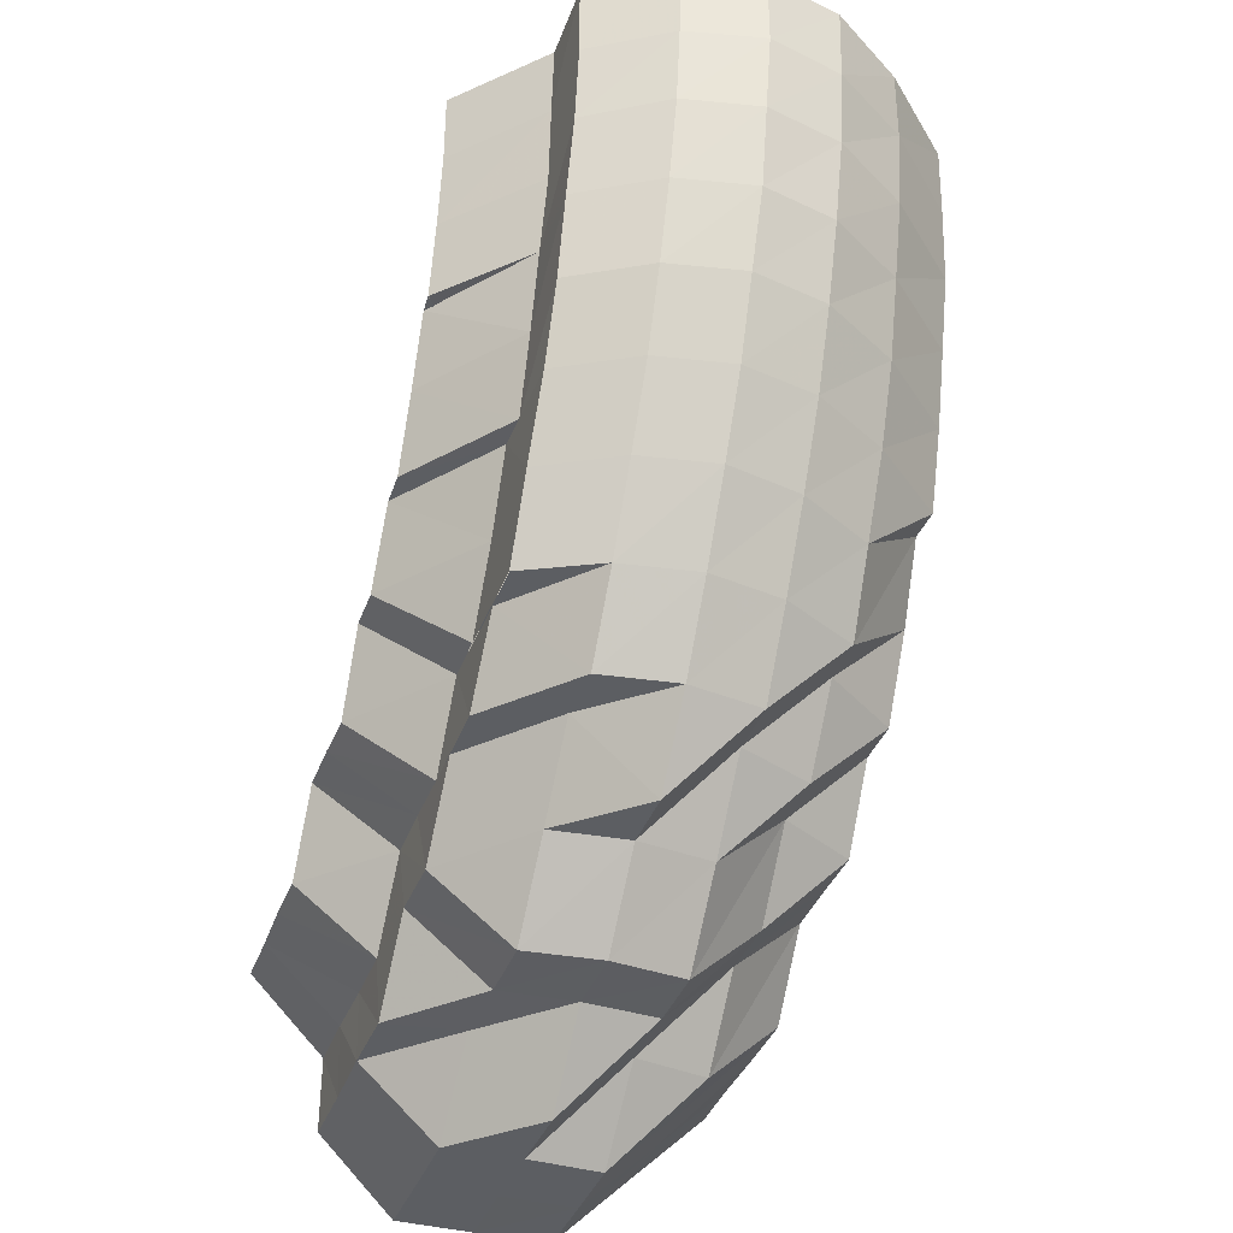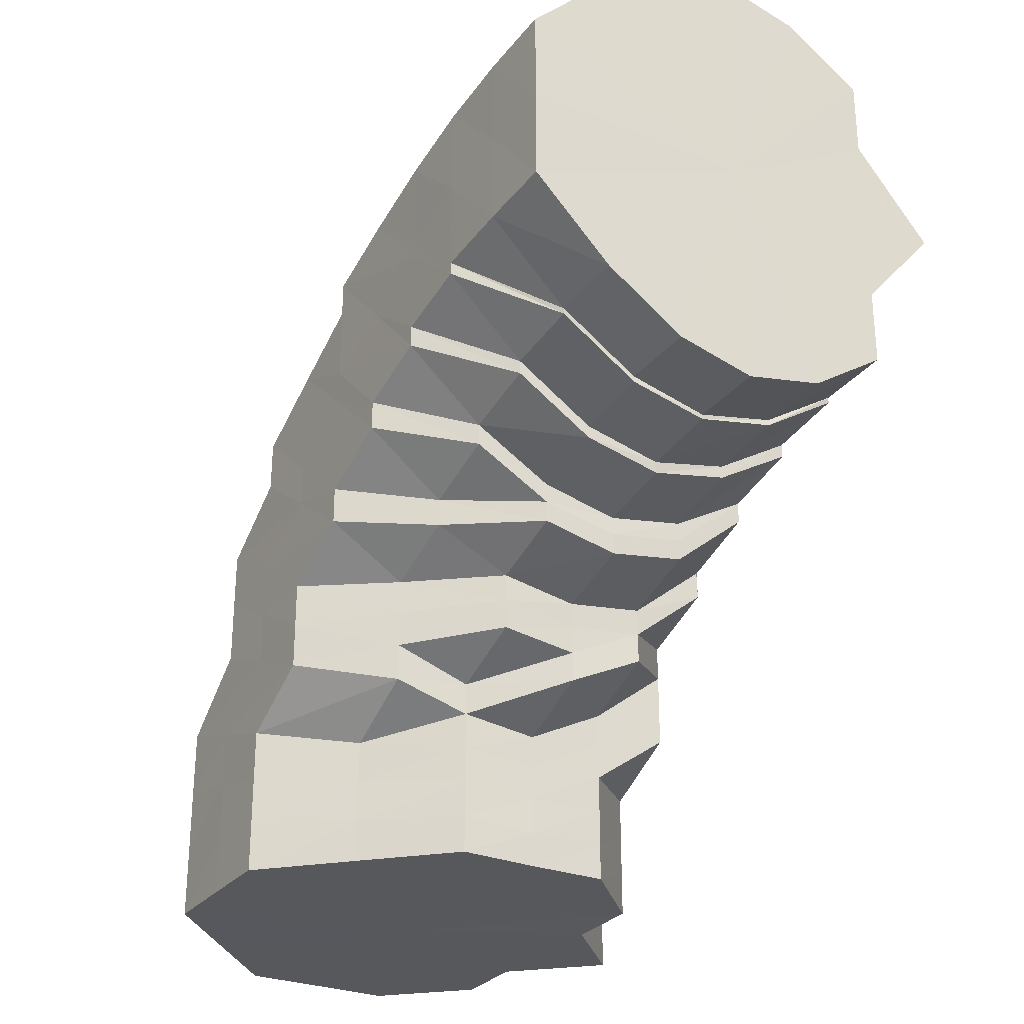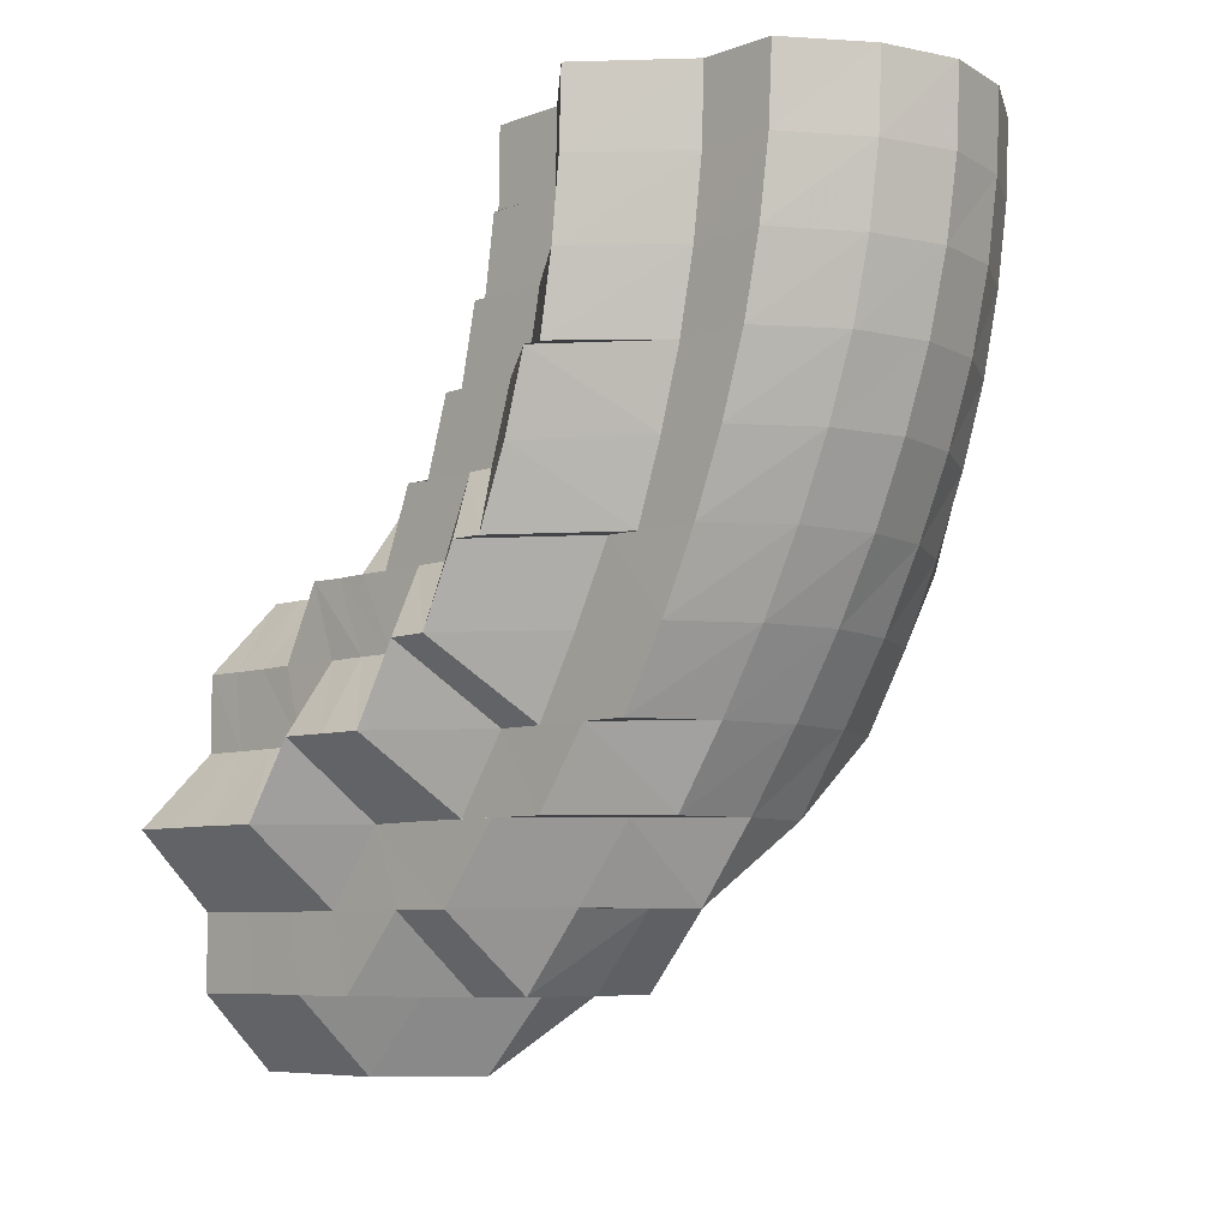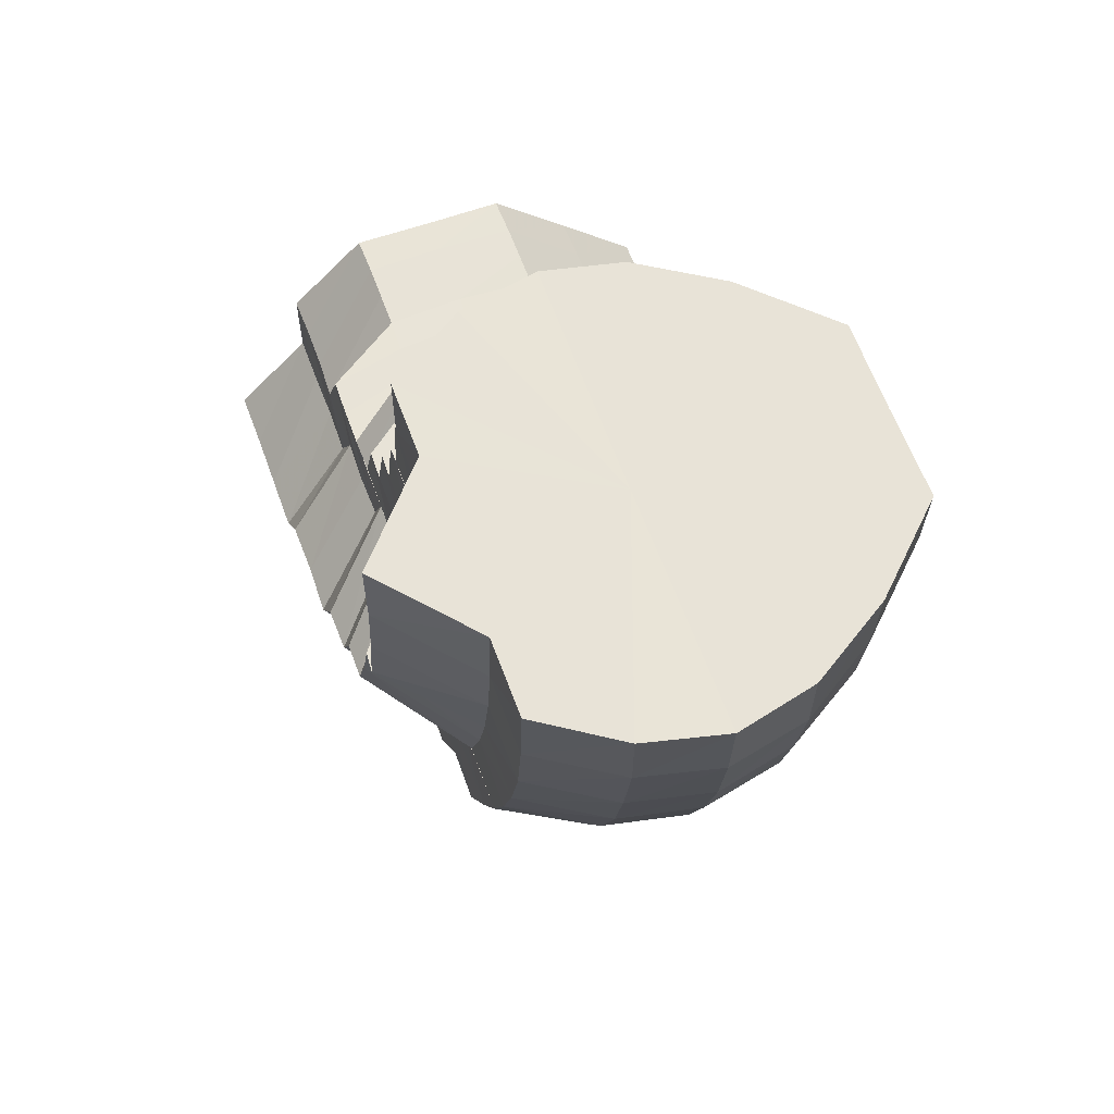
<metadata>
{"format":"obj","ext":"obj","renderer":"f3d","projection":"perspective","resolution":1024,"background":"white","views":[{"elev":-37.6,"azim":-19.2,"up":"+Y"},{"elev":-28.5,"azim":148.9,"up":"+Z"},{"elev":-7.1,"azim":-44.0,"up":"+Y"},{"elev":61.6,"azim":-19.8,"up":"+Y"}]}
</metadata>
<code>
o 11370
v 2243 1887 19.06
v 2243 1887 19.06
v 2243 1887 19.06
v 2243 1887 19.06
v 2243 1887 19.05
v 2243 1887 19.06
v 2243 1887 19.05
v 2243 1887 19.04
v 2243 1887 19.05
v 2243 1887 19.06
v 2243 1887 19.06
v 2243 1887 19.05
v 2243 1887 19.06
v 2243 1887 19.06
v 2243 1887 19.06
v 2243 1887 19.06
v 2243 1887 19.06
v 2243 1887 19.05
v 2243 1887 19.05
v 2243 1887 19.05
v 2243 1887 19.04
v 2243 1887 19.05
v 2243 1887 19.06
v 2243 1887 19.05
v 2243 1887 19.04
v 2243 1887 19.03
v 2243 1887 19.03
v 2243 1887 19.04
v 2243 1887 19.03
v 2243 1887 19.04
v 2243 1887 19.03
v 2243 1887 19.05
v 2243 1887 19.03
v 2243 1887 19.04
v 2243 1887 19.03
v 2243 1887 19.03
v 2243 1887 19.04
v 2243 1887 19.02
v 2243 1887 19.02
v 2243 1887 19.01
v 2243 1887 19.01
v 2243 1887 19
v 2243 1887 19
v 2243 1887 19
v 2243 1887 19.01
v 2243 1887 19
v 2243 1887 19
v 2243 1887 19
v 2243 1887 19.01
v 2243 1887 19
v 2243 1887 19
v 2243 1887 19
v 2243 1887 19.01
v 2243 1887 19
v 2243 1887 19
v 2243 1887 19.01
v 2243 1887 19.01
v 2243 1887 19.02
v 2243 1887 19.01
v 2243 1887 19.01
v 2243 1887 19
v 2243 1887 19
v 2243 1887 19
v 2243 1887 19.01
v 2243 1887 19
v 2243 1887 19
v 2243 1887 19
v 2243 1887 19
v 2243 1887 19
v 2243 1887 19.01
v 2243 1887 19
v 2243 1887 19.01
v 2243 1887 19.01
v 2243 1887 19.02
v 2243 1887 19.02
v 2243 1887 19.03
v 2243 1887 19.03
v 2243 1887 19.03
v 2243 1887 19.02
v 2243 1887 19.03
v 2243 1887 19.04
v 2243 1887 19.04
v 2243 1887 19.03
v 2243 1887 19.03
v 2243 1887 19.02
v 2243 1887 19.03
v 2243 1887 19.02
v 2243 1887 19.02
v 2243 1887 19.04
v 2243 1887 19.03
v 2243 1887 19.01
v 2243 1887 19.04
v 2243 1887 19.03
v 2243 1887 19.02
v 2243 1887 19.01
v 2243 1887 19.01
v 2243 1887 19
v 2243 1887 19
v 2243 1887 19
v 2243 1887 19
v 2243 1887 19
v 2243 1887 19
v 2243 1887 19.01
v 2243 1887 19.01
v 2243 1887 19
v 2243 1887 19.02
v 2243 1887 19.03
v 2243 1887 19.02
v 2243 1887 19.03
v 2243 1887 19.01
v 2243 1887 19.01
v 2243 1887 19
v 2243 1887 19
v 2243 1887 19
v 2243 1887 19
v 2243 1887 19
v 2243 1887 19
v 2243 1887 19.01
v 2243 1887 19
v 2243 1887 19.02
v 2243 1887 19
v 2243 1887 19
v 2243 1887 19.03
v 2243 1887 19.01
v 2243 1887 19
v 2243 1887 19.02
v 2243 1887 19.01
v 2243 1887 19.04
v 2243 1887 19.02
v 2243 1887 19.03
v 2243 1887 19.02
v 2243 1887 19.04
v 2243 1887 19.03
v 2243 1887 19.04
v 2243 1887 19.04
v 2243 1887 19.05
v 2243 1887 19.05
v 2243 1887 19.05
v 2243 1887 19.05
v 2243 1887 19.05
v 2243 1887 19.05
v 2243 1887 19.05
v 2243 1887 19.04
v 2243 1887 19.04
v 2243 1887 19.05
v 2243 1887 19.04
v 2243 1887 19.03
v 2243 1887 19.03
v 2243 1887 19.03
v 2243 1887 19.02
v 2243 1887 19.03
v 2243 1887 19.03
v 2243 1887 19.04
v 2243 1887 19.02
v 2243 1887 19.02
v 2243 1887 19.04
v 2243 1887 19.03
v 2243 1887 19.02
v 2243 1887 19.01
v 2243 1887 19.01
v 2243 1887 19.01
v 2243 1887 19.01
v 2243 1887 19
v 2243 1887 19
v 2243 1887 19
v 2243 1887 19
v 2243 1887 19.01
v 2243 1887 19.02
v 2243 1887 18.99
v 2243 1887 18.99
v 2243 1887 19
v 2243 1887 19.01
v 2243 1887 18.98
v 2243 1887 18.99
v 2243 1887 19
v 2243 1887 19
v 2243 1887 18.98
v 2243 1887 18.98
v 2243 1887 18.98
v 2243 1887 19.01
v 2243 1887 18.98
v 2243 1887 18.98
v 2243 1887 19
v 2243 1887 18.99
v 2243 1887 19
v 2243 1887 19
v 2243 1887 18.98
v 2243 1887 18.98
v 2243 1887 18.98
v 2243 1887 19.02
v 2243 1887 19.02
v 2243 1887 19.01
v 2243 1887 18.99
v 2243 1887 19.02
v 2243 1887 19.01
v 2243 1887 19
v 2243 1887 19.02
v 2243 1887 19.01
v 2243 1887 19
v 2243 1887 19
v 2243 1887 19.02
v 2243 1887 18.99
v 2243 1887 18.98
v 2243 1887 18.99
v 2243 1887 18.98
v 2243 1887 18.98
v 2243 1887 19.01
v 2243 1887 18.99
v 2243 1887 18.98
v 2243 1887 18.98
v 2243 1887 18.97
v 2243 1887 18.98
v 2243 1887 18.99
v 2243 1887 18.97
v 2243 1887 18.96
v 2243 1887 18.97
v 2243 1887 18.97
v 2243 1887 18.98
v 2243 1887 18.98
v 2243 1887 18.98
v 2243 1887 18.97
v 2243 1887 19
v 2243 1887 18.99
v 2243 1887 19.01
v 2243 1887 19
v 2243 1887 19.01
v 2243 1887 18.99
v 2243 1887 19
v 2243 1887 19
v 2243 1887 19
v 2243 1887 18.99
v 2243 1887 18.99
v 2243 1887 18.97
v 2243 1887 18.97
v 2243 1887 18.98
v 2243 1887 18.97
v 2243 1887 18.96
v 2243 1887 19
v 2243 1887 18.96
v 2243 1887 18.95
v 2243 1887 19
v 2243 1887 18.99
v 2243 1887 18.99
v 2243 1887 18.98
v 2243 1887 18.97
v 2243 1887 18.98
v 2243 1887 18.96
v 2243 1887 18.95
v 2243 1887 18.97
v 2243 1887 18.96
v 2243 1887 18.95
v 2243 1887 18.98
v 2243 1887 18.97
v 2243 1887 18.96
v 2243 1887 18.95
v 2243 1887 18.98
v 2243 1887 18.96
v 2243 1887 18.95
v 2243 1887 18.97
v 2243 1887 18.98
v 2243 1887 18.97
v 2243 1887 18.98
v 2243 1887 18.99
v 2243 1887 18.98
v 2243 1887 19
v 2243 1887 18.98
v 2243 1887 18.99
v 2243 1887 19
v 2243 1887 18.99
v 2243 1887 19
v 2243 1887 18.99
v 2243 1887 19
v 2243 1887 18.99
v 2243 1887 18.99
v 2243 1887 18.98
v 2243 1887 18.99
v 2243 1887 18.99
v 2243 1887 18.99
v 2243 1887 18.98
v 2243 1887 18.98
v 2243 1887 18.99
v 2243 1887 18.99
v 2243 1887 19
v 2243 1887 18.98
v 2243 1887 18.98
v 2243 1887 18.98
v 2243 1887 18.98
v 2243 1887 18.98
v 2243 1887 18.98
v 2243 1887 18.97
v 2243 1887 18.97
v 2243 1887 18.97
v 2243 1887 18.97
v 2243 1887 18.97
v 2243 1887 18.98
v 2243 1887 18.97
v 2243 1887 18.97
v 2243 1887 18.98
v 2243 1887 18.96
v 2243 1887 18.96
v 2243 1887 18.96
v 2243 1887 18.96
v 2243 1887 18.97
v 2243 1887 18.96
v 2243 1887 18.95
v 2243 1887 18.96
v 2243 1887 18.95
v 2243 1887 18.96
v 2243 1887 18.95
v 2243 1887 18.95
v 2243 1887 18.95
v 2243 1887 18.95
v 2243 1887 18.95
v 2243 1887 18.95
v 2243 1887 18.95
v 2243 1887 18.95
v 2243 1887 18.95
v 2243 1887 18.95
v 2243 1887 18.95
v 2243 1887 18.95
v 2243 1887 18.95
v 2243 1887 18.95
v 2243 1887 18.96
v 2243 1887 18.95
v 2243 1887 18.96
v 2243 1887 18.95
v 2243 1887 18.96
v 2243 1887 18.95
v 2243 1887 18.95
v 2243 1887 18.96
v 2243 1887 18.97
v 2243 1887 18.95
v 2243 1887 18.95
v 2243 1887 18.96
v 2243 1887 18.95
v 2243 1887 18.95
v 2243 1887 18.95
v 2243 1887 18.96
v 2243 1887 18.96
v 2243 1887 18.95
v 2243 1887 18.95
v 2243 1887 18.95
v 2243 1887 18.96
v 2243 1887 18.96
v 2243 1887 18.97
v 2243 1887 18.97
v 2243 1887 18.98
v 2243 1887 18.97
v 2243 1887 18.98
v 2243 1887 18.98
v 2243 1887 19.01
v 2243 1887 19
v 2243 1887 19
v 2243 1887 19
v 2243 1887 19
v 2243 1887 19
v 2243 1887 19
v 2243 1887 19.01
v 2243 1887 19.01
v 2243 1887 19.02
v 2243 1887 19.02
v 2243 1887 19.03
v 2243 1887 19.02
v 2243 1887 19.03
v 2243 1887 19.02
v 2243 1887 19.01
v 2243 1887 19
v 2243 1887 19.01
v 2243 1887 19
v 2243 1887 19
v 2243 1887 19.01
v 2243 1887 19.02
v 2243 1887 19
v 2243 1887 19
v 2243 1887 19.02
v 2243 1887 18.99
v 2243 1887 19.02
v 2243 1887 19.04
v 2243 1887 19.01
v 2243 1887 19
v 2243 1887 19.02
v 2243 1887 19.03
v 2243 1887 18.99
v 2243 1887 19
v 2243 1887 19.04
v 2243 1887 19
v 2243 1887 19
v 2243 1887 19.01
v 2243 1887 19.01
v 2243 1887 19.02
v 2243 1887 19.03
v 2243 1887 19.03
v 2243 1887 19.02
v 2243 1887 19.04
v 2243 1887 19.06
v 2243 1887 19.06
v 2243 1887 19.03
v 2243 1887 19.05
v 2243 1887 19.06
v 2243 1887 19.04
v 2243 1887 19.05
v 2243 1887 19.03
v 2243 1887 19.04
v 2243 1887 19.02
v 2243 1887 19.03
v 2243 1887 19.01
v 2243 1887 19.02
v 2243 1887 19
v 2243 1887 19.01
v 2243 1887 19
v 2243 1887 19
f 1 2 3
f 3 4 5
f 2 4 6
f 5 7 8
f 4 7 9
f 2 10 4
f 4 11 7
f 10 11 4
f 11 12 7
f 13 10 2
f 10 14 11
f 15 13 2
f 15 2 16
f 17 15 1
f 13 18 10
f 18 14 10
f 19 13 15
f 20 18 13
f 19 20 13
f 21 20 19
f 22 19 15
f 22 15 23
f 24 22 17
f 25 21 19
f 25 19 22
f 21 26 20
f 27 28 25
f 29 27 25
f 30 25 22
f 31 25 30
f 30 22 32
f 33 29 30
f 34 30 24
f 35 33 34
f 36 30 37
f 38 39 36
f 40 39 38
f 40 41 39
f 42 43 41
f 44 45 40
f 46 44 47
f 48 47 49
f 50 46 51
f 52 51 48
f 53 50 54
f 55 54 52
f 56 57 55
f 58 57 59
f 60 59 61
f 61 62 63
f 64 65 62
f 63 66 67
f 65 68 66
f 67 69 70
f 68 71 69
f 71 72 73
f 70 73 74
f 73 38 75
f 74 38 76
f 38 77 78
f 79 80 77
f 7 81 82
f 7 12 81
f 8 81 83
f 83 84 85
f 81 84 86
f 85 87 60
f 84 87 88
f 81 89 84
f 12 89 81
f 84 90 87
f 89 90 84
f 87 59 91
f 87 58 59
f 90 58 87
f 89 92 90
f 90 93 58
f 92 93 90
f 93 94 58
f 58 94 57
f 94 95 57
f 96 95 97
f 97 98 99
f 99 100 101
f 101 102 103
f 94 104 95
f 104 105 95
f 106 104 94
f 93 106 94
f 107 106 93
f 92 107 93
f 106 108 104
f 107 109 106
f 109 108 106
f 108 110 104
f 104 110 105
f 111 105 112
f 110 113 105
f 105 113 114
f 105 114 98
f 112 114 115
f 116 117 114
f 110 118 113
f 118 119 113
f 120 118 110
f 108 120 110
f 121 119 122
f 123 120 108
f 109 123 108
f 120 124 118
f 118 125 119
f 124 125 118
f 126 124 120
f 123 126 120
f 124 127 125
f 128 123 109
f 126 129 124
f 129 127 124
f 130 126 123
f 128 130 123
f 131 129 126
f 130 131 126
f 132 128 109
f 132 109 107
f 133 130 128
f 134 132 107
f 134 107 92
f 135 128 132
f 135 133 128
f 136 132 134
f 136 135 132
f 137 134 92
f 137 92 89
f 12 137 89
f 138 134 137
f 138 136 134
f 139 137 12
f 139 138 137
f 11 139 12
f 14 139 11
f 140 138 139
f 14 140 139
f 141 136 138
f 140 141 138
f 142 140 14
f 141 143 136
f 143 135 136
f 18 142 14
f 143 144 135
f 144 133 135
f 145 141 140
f 142 145 140
f 146 143 141
f 145 146 141
f 147 144 143
f 146 147 143
f 144 148 133
f 147 149 144
f 149 148 144
f 150 149 147
f 148 151 133
f 133 151 130
f 151 131 130
f 152 147 146
f 152 150 147
f 153 152 146
f 153 146 145
f 154 152 153
f 154 155 152
f 156 153 145
f 156 145 142
f 157 154 153
f 157 153 156
f 158 159 157
f 160 154 157
f 161 155 154
f 160 161 154
f 162 163 155
f 164 161 160
f 164 165 161
f 166 164 160
f 166 167 168
f 169 164 166
f 169 170 164
f 165 171 172
f 173 170 169
f 174 175 171
f 165 174 176
f 177 174 165
f 178 177 170
f 173 178 170
f 178 179 177
f 176 180 155
f 181 182 174
f 163 183 180
f 183 184 185
f 186 185 180
f 174 187 186
f 182 188 187
f 189 187 174
f 180 185 190
f 180 190 150
f 150 190 149
f 190 191 149
f 149 191 148
f 190 192 191
f 187 193 175
f 191 194 148
f 148 194 151
f 192 195 191
f 191 195 194
f 192 196 195
f 194 197 151
f 151 197 131
f 195 198 194
f 194 198 197
f 195 199 198
f 196 199 195
f 200 196 192
f 197 201 131
f 202 200 185
f 131 201 129
f 184 203 200
f 200 204 196
f 203 205 204
f 206 204 200
f 201 207 129
f 129 207 127
f 204 208 196
f 196 208 199
f 204 209 208
f 210 209 204
f 205 211 209
f 209 212 208
f 208 213 199
f 208 212 213
f 209 214 212
f 211 215 214
f 216 214 209
f 214 217 218
f 212 219 213
f 220 221 219
f 199 213 222
f 199 222 198
f 213 219 223
f 213 223 222
f 198 222 224
f 198 224 197
f 197 224 201
f 222 225 224
f 222 223 225
f 224 226 201
f 224 225 226
f 201 226 207
f 223 227 225
f 225 228 226
f 225 227 228
f 226 229 207
f 226 228 229
f 207 229 230
f 207 230 127
f 223 231 227
f 219 231 223
f 227 232 228
f 219 233 231
f 234 233 219
f 231 235 227
f 227 235 232
f 233 236 231
f 231 236 235
f 234 237 233
f 228 232 238
f 228 238 229
f 233 239 236
f 237 239 233
f 237 240 239
f 229 238 241
f 229 241 230
f 232 242 238
f 238 243 241
f 238 242 243
f 232 244 242
f 235 244 232
f 235 245 244
f 236 245 235
f 244 246 242
f 236 247 245
f 239 247 236
f 239 248 247
f 245 249 244
f 244 249 246
f 247 250 245
f 245 250 249
f 247 251 250
f 242 246 252
f 242 252 243
f 249 253 246
f 250 254 249
f 249 254 253
f 250 255 254
f 246 253 256
f 246 256 252
f 254 257 253
f 254 258 257
f 253 259 256
f 253 257 259
f 252 256 260
f 256 259 261
f 256 261 260
f 252 260 262
f 243 252 262
f 243 262 263
f 241 243 263
f 262 260 264
f 241 263 265
f 230 241 265
f 263 262 266
f 262 264 266
f 265 263 267
f 263 266 267
f 230 265 268
f 127 230 268
f 127 268 125
f 268 265 269
f 265 267 269
f 125 268 270
f 268 269 270
f 125 270 119
f 119 270 271
f 119 271 272
f 270 269 273
f 270 273 271
f 269 267 274
f 269 274 273
f 267 275 274
f 267 266 275
f 273 274 276
f 271 273 277
f 273 276 277
f 274 278 276
f 274 275 278
f 266 279 275
f 266 264 279
f 275 280 278
f 275 279 280
f 276 278 281
f 278 280 282
f 278 282 281
f 280 173 282
f 282 173 169
f 282 169 283
f 281 282 283
f 280 284 173
f 279 284 280
f 284 178 173
f 279 285 284
f 264 285 279
f 284 286 178
f 285 286 284
f 286 179 178
f 264 287 285
f 260 287 264
f 260 261 287
f 179 288 289
f 285 290 286
f 287 290 285
f 286 291 179
f 290 291 286
f 287 292 290
f 261 292 287
f 290 293 291
f 292 293 290
f 291 294 179
f 294 295 288
f 179 294 189
f 291 296 294
f 293 296 291
f 296 297 294
f 294 297 298
f 293 299 296
f 296 300 297
f 299 300 296
f 301 299 293
f 292 301 293
f 299 302 300
f 303 301 292
f 261 303 292
f 259 303 261
f 301 304 299
f 304 302 299
f 304 305 302
f 306 304 301
f 303 306 301
f 306 307 304
f 259 308 303
f 308 306 303
f 308 309 306
f 257 308 259
f 257 310 308
f 311 312 304
f 313 311 306
f 314 313 308
f 315 314 257
f 313 311 316
f 314 313 316
f 311 312 316
f 315 314 316
f 317 315 254
f 317 315 316
f 318 317 250
f 318 317 316
f 319 318 247
f 319 318 316
f 320 319 239
f 320 319 316
f 321 320 316
f 321 320 237
f 322 321 316
f 322 321 323
f 323 324 237
f 215 322 323
f 323 237 234
f 214 323 234
f 325 323 214
f 326 322 316
f 327 328 325
f 326 329 330
f 327 330 331
f 332 326 327
f 332 326 316
f 333 332 316
f 333 332 334
f 335 333 316
f 334 336 327
f 337 335 316
f 312 337 316
f 312 337 302
f 337 335 338
f 335 333 339
f 302 340 338
f 302 338 300
f 338 341 339
f 339 342 334
f 300 338 343
f 338 339 343
f 300 343 297
f 339 334 344
f 343 339 344
f 297 343 345
f 343 344 345
f 297 345 298
f 344 334 346
f 334 327 346
f 346 327 216
f 346 331 347
f 344 346 348
f 345 344 348
f 348 346 210
f 348 347 349
f 345 348 350
f 298 345 350
f 350 348 206
f 350 349 193
f 298 350 187
f 187 350 202
f 351 352 353
f 352 354 355
f 354 356 357
f 356 358 359
f 360 361 362
f 363 364 362
f 365 366 364
f 367 368 365
f 367 369 368
f 370 369 367
f 368 371 372
f 373 370 374
f 371 375 372
f 370 376 369
f 372 375 26
f 377 26 378
f 371 379 375
f 380 379 371
f 376 380 369
f 380 283 379
f 281 283 380
f 376 281 380
f 276 281 376
f 277 276 376
f 277 376 370
f 379 381 375
f 379 166 381
f 375 381 382
f 381 157 382
f 375 382 26
f 383 277 370
f 271 277 383
f 383 370 384
f 272 271 383
f 26 382 385
f 382 156 385
f 26 385 20
f 385 156 142
f 20 385 18
f 385 142 18
f 272 383 386
f 386 383 384
f 114 272 386
f 114 386 100
f 386 384 102
f 387 384 388
f 115 386 387
f 389 390 391
f 392 393 394
f 395 396 397
f 396 398 397
f 399 395 397
f 398 400 397
f 401 399 397
f 400 402 397
f 403 401 397
f 402 404 397
f 405 403 397
f 404 406 397
f 407 405 397
f 406 408 397
f 409 407 397
f 408 410 397
f 411 409 397
f 410 411 397

</code>
